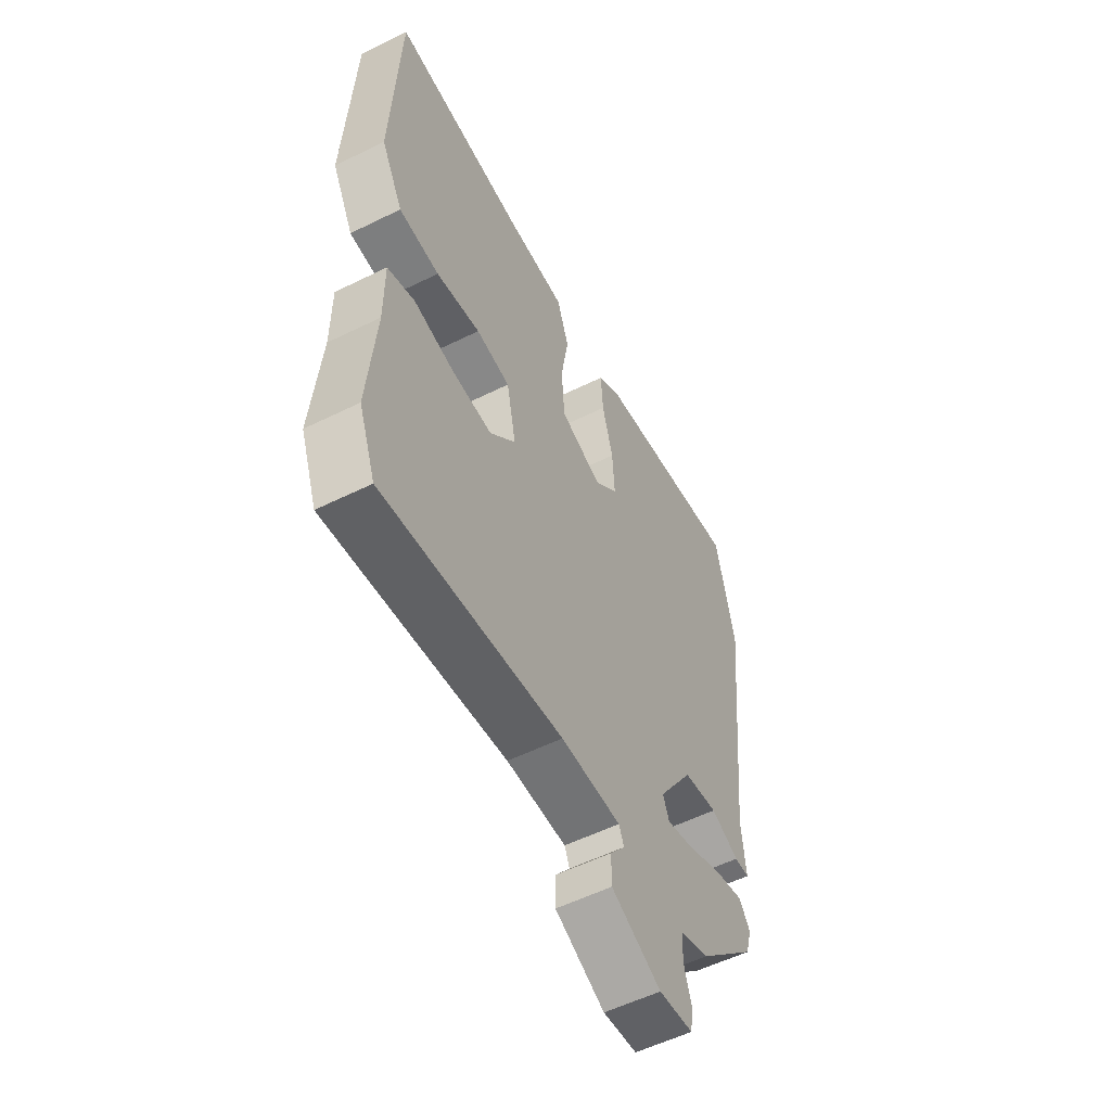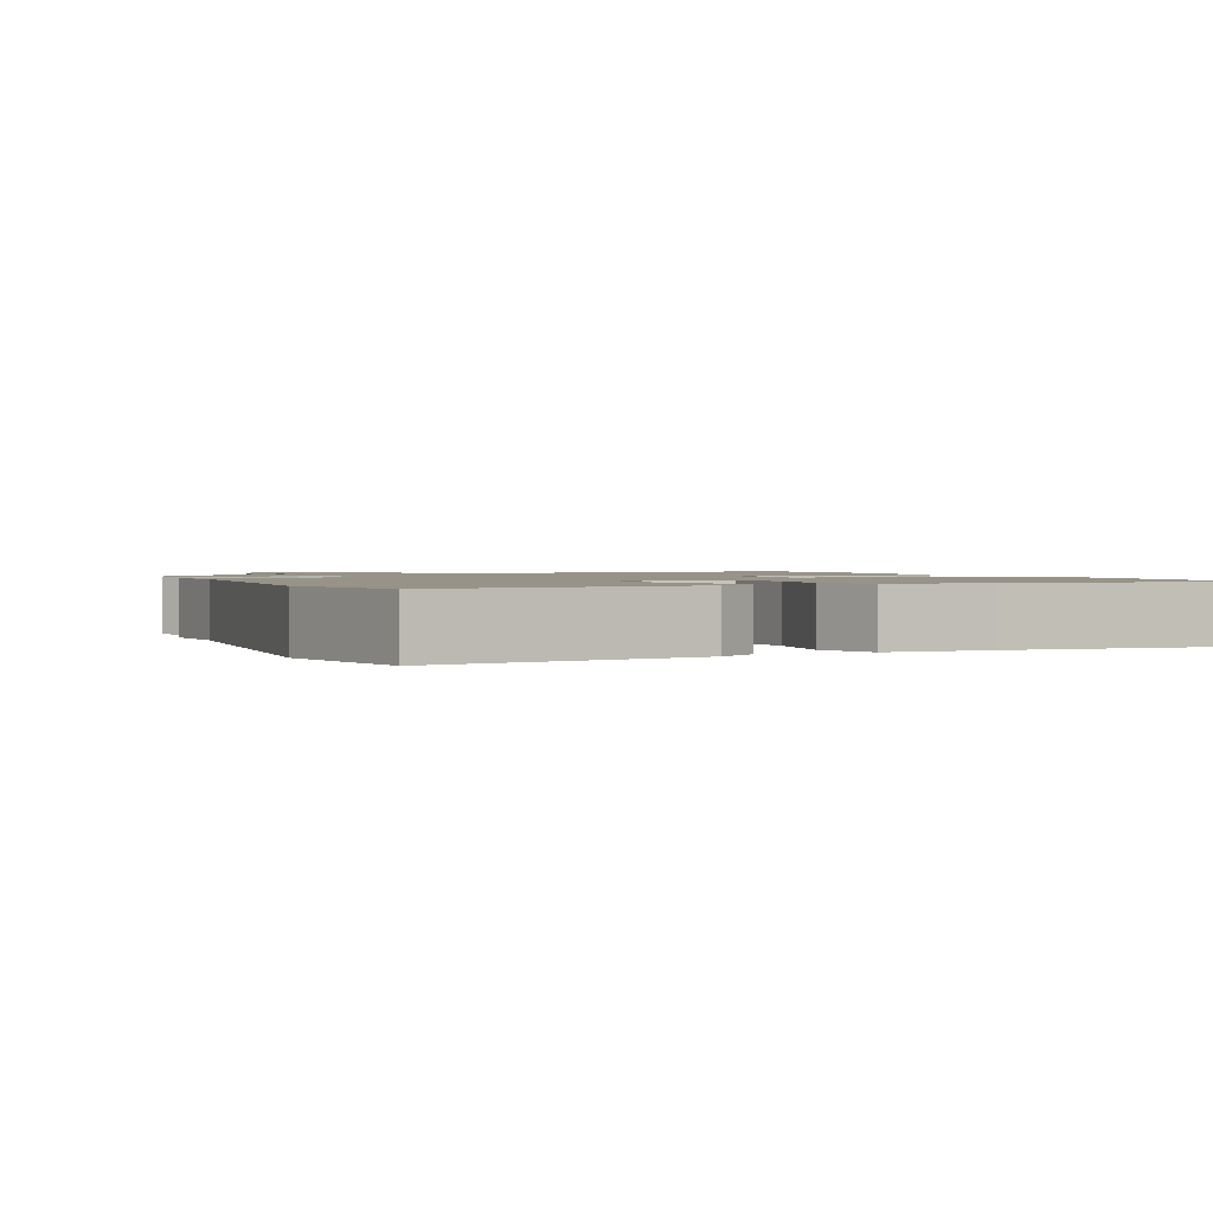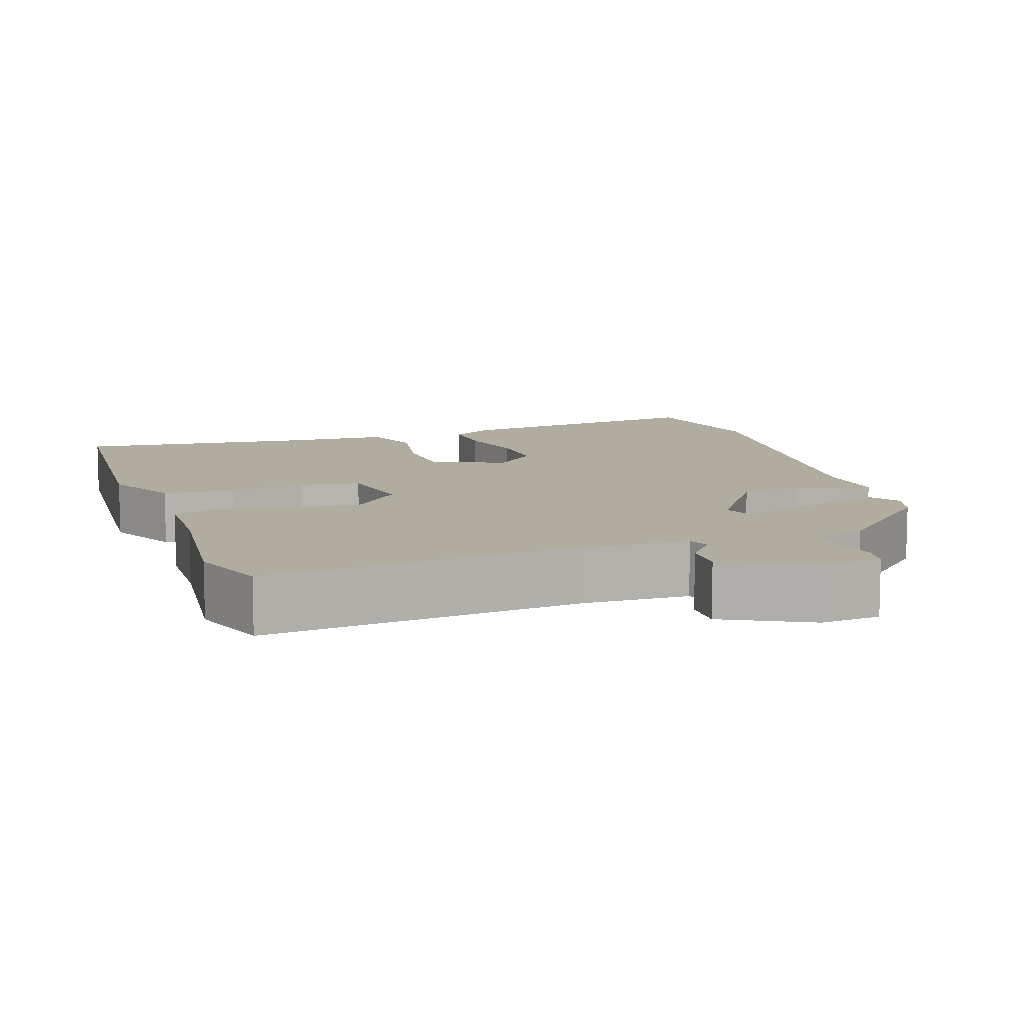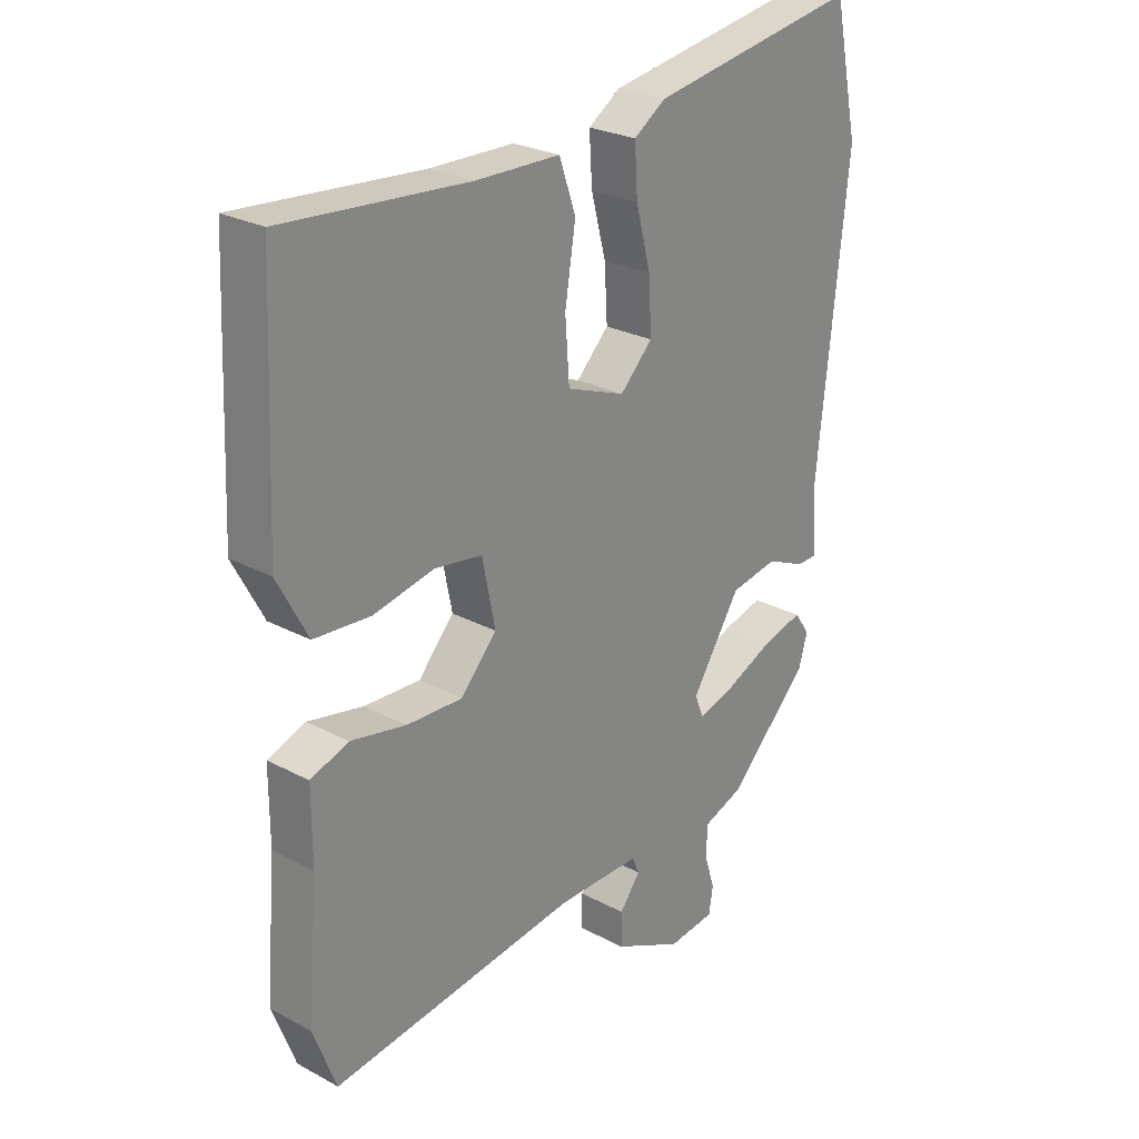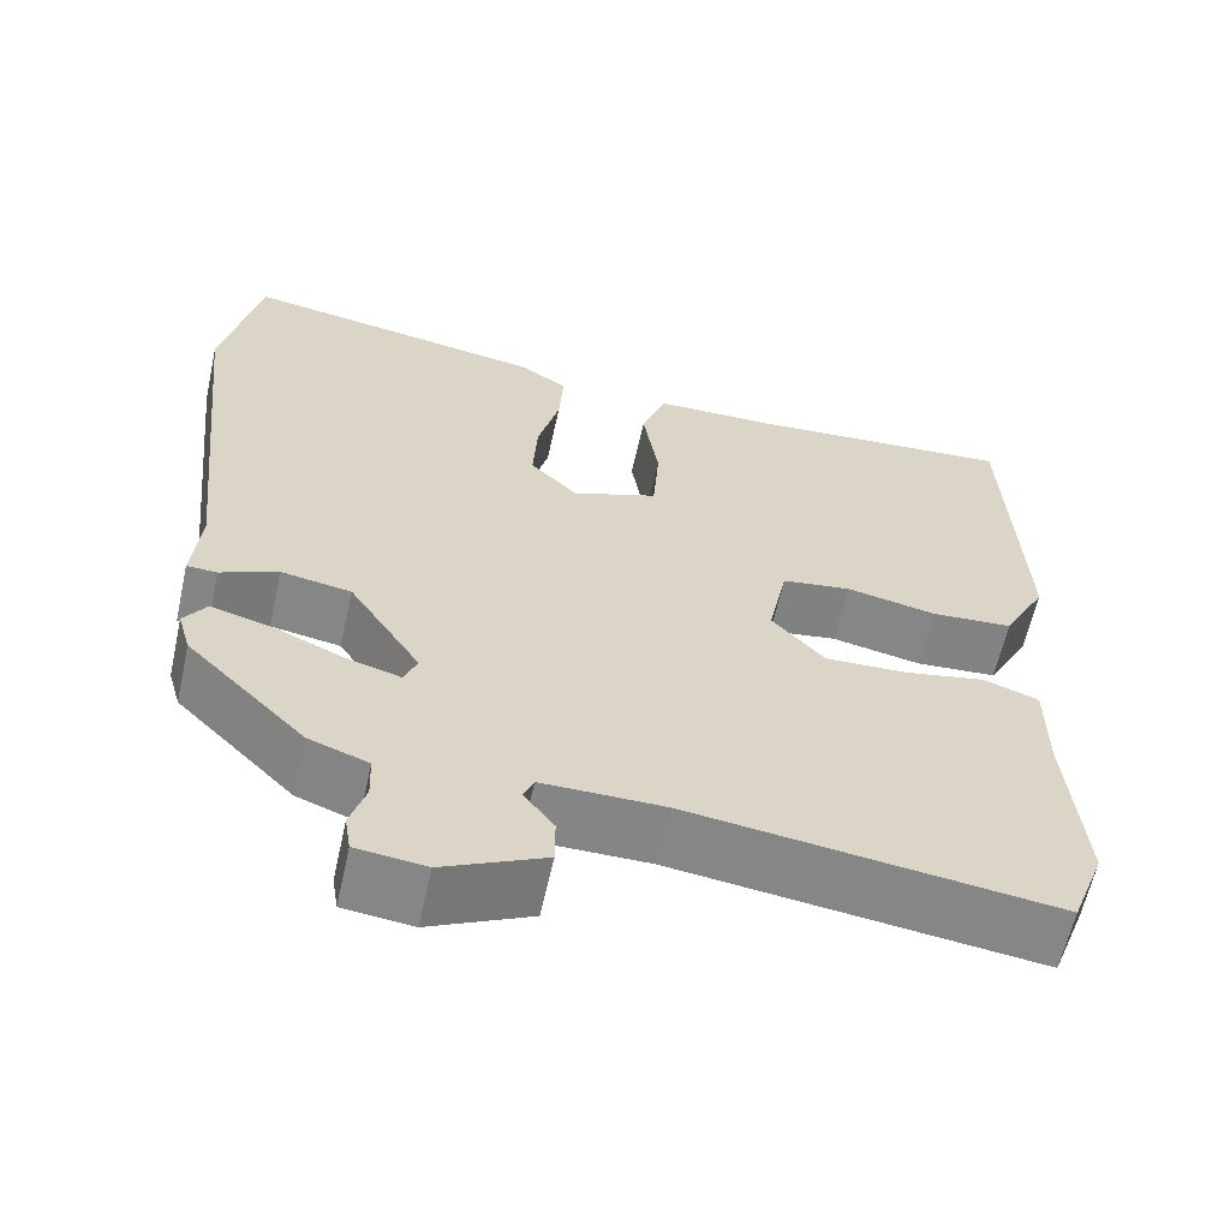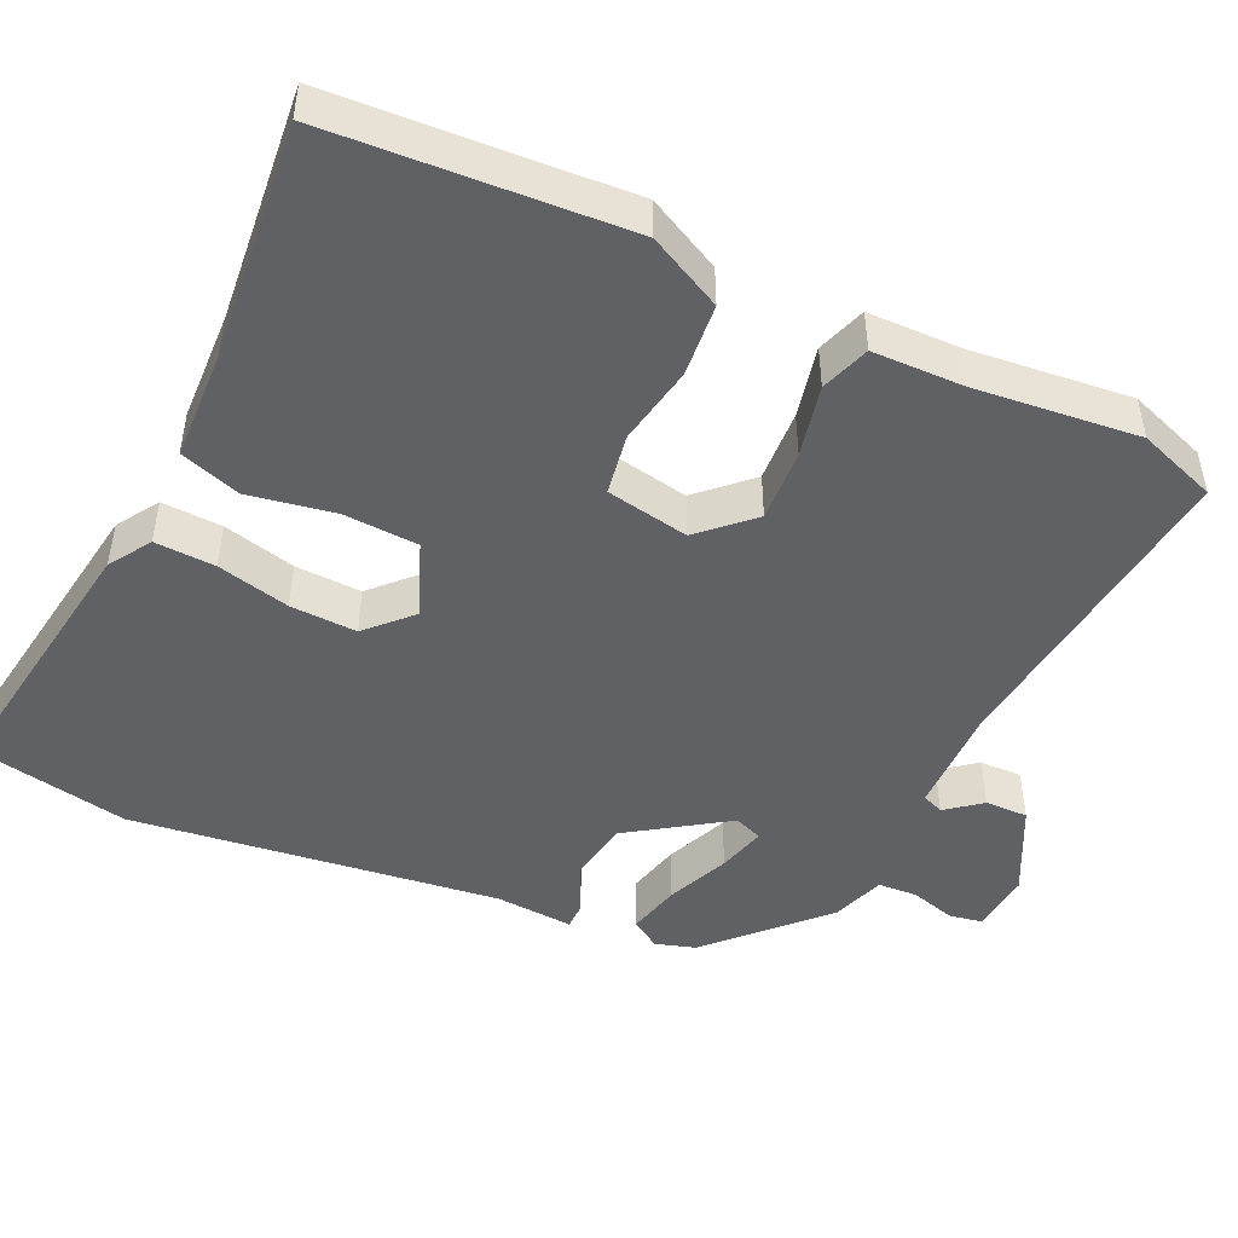
<metadata>
{"format":"obj","ext":"obj","renderer":"f3d","projection":"perspective","resolution":1024,"background":"white","views":[{"elev":-55.8,"azim":117.4,"up":"+Z"},{"elev":1.4,"azim":-23.7,"up":"+Y"},{"elev":10.0,"azim":162.7,"up":"+Y"},{"elev":25.8,"azim":130.5,"up":"+Z"},{"elev":-61.7,"azim":-12.5,"up":"+Z"},{"elev":-47.5,"azim":66.0,"up":"+Y"}]}
</metadata>
<code>
v -0.526 0.07 0.377
v -0.483 0.07 0.579
v -0.128 0.07 0.519
v -0.074 0.07 0.483
v -0.079 0.07 0.404
v -0.104 0.07 0.309
v -0.109 0.07 0.222
v -0.054 0.07 0.167
v 0.045 0.07 0.204
v 0.052 0.07 0.302
v 0.034 0.07 0.414
v 0.062 0.07 0.494
v 0.205 0.07 0.497
v 0.516 0.07 0.522
v 0.533 0.07 0.136
v 0.482 0.07 0.04
v 0.387 0.07 0.033
v 0.283 0.07 0.054
v 0.203 0.07 0.042
v 0.181 0.07 -0.066
v 0.242 0.07 -0.133
v 0.337 0.07 -0.129
v 0.431 0.07 -0.11
v 0.495 0.07 -0.133
v 0.495 0.07 -0.253
v 0.513 0.07 -0.466
v 0.474 0.07 -0.569
v 0.054 0.07 -0.515
v -0.087 0.07 -0.515
v -0.099 0.07 -0.543
v -0.064 0.07 -0.589
v -0.064 0.07 -0.645
v -0.181 0.07 -0.701
v -0.261 0.07 -0.692
v -0.268 0.07 -0.648
v -0.25 0.07 -0.59
v -0.252 0.07 -0.538
v -0.321 0.07 -0.513
v -0.458 0.07 -0.376
v -0.473 0.07 -0.324
v -0.447 0.07 -0.286
v -0.378 0.07 -0.304
v -0.296 0.07 -0.34
v -0.233 0.07 -0.358
v -0.218 0.07 -0.321
v -0.301 0.07 -0.193
v -0.382 0.07 -0.179
v -0.448 0.07 -0.208
v -0.483 0.07 -0.207
v -0.474 0.07 -0.106
v -0.526 0 0.377
v -0.483 0 0.579
v -0.128 0 0.519
v -0.074 0 0.483
v -0.079 0 0.404
v -0.104 0 0.309
v -0.109 0 0.222
v -0.054 0 0.167
v 0.045 0 0.204
v 0.052 0 0.302
v 0.034 0 0.414
v 0.062 0 0.494
v 0.205 0 0.497
v 0.516 0 0.522
v 0.533 0 0.136
v 0.482 0 0.04
v 0.387 0 0.033
v 0.283 0 0.054
v 0.203 0 0.042
v 0.181 0 -0.066
v 0.242 0 -0.133
v 0.337 0 -0.129
v 0.431 0 -0.11
v 0.495 0 -0.133
v 0.495 0 -0.253
v 0.513 0 -0.466
v 0.474 0 -0.569
v 0.054 0 -0.515
v -0.087 0 -0.515
v -0.099 0 -0.543
v -0.064 0 -0.589
v -0.064 0 -0.645
v -0.181 0 -0.701
v -0.261 0 -0.692
v -0.268 0 -0.648
v -0.25 0 -0.59
v -0.252 0 -0.538
v -0.321 0 -0.513
v -0.458 0 -0.376
v -0.473 0 -0.324
v -0.447 0 -0.286
v -0.378 0 -0.304
v -0.296 0 -0.34
v -0.233 0 -0.358
v -0.218 0 -0.321
v -0.301 0 -0.193
v -0.382 0 -0.179
v -0.448 0 -0.208
v -0.483 0 -0.207
v -0.474 0 -0.106
f 47 48 49 50
f 46 47 50 1
f 45 46 1 2
f 40 41 42 43
f 40 43 44
f 37 38 39 40
f 37 40 44
f 36 37 44 45
f 34 35 36
f 33 34 36 45
f 30 31 32 33
f 29 30 33 45
f 25 26 27 28
f 22 23 24 25
f 21 22 25 28
f 20 21 28 29
f 15 16 17 18
f 13 14 15 18
f 13 18 19
f 10 11 12 13
f 9 10 13 19
f 8 9 19 20
f 3 4 5 6
f 3 6 7
f 2 3 7
f 45 2 7 8
f 8 20 29 45
f 100 99 98 97
f 51 100 97 96
f 52 51 96 95
f 93 92 91 90
f 94 93 90
f 90 89 88 87
f 94 90 87
f 95 94 87 86
f 86 85 84
f 95 86 84 83
f 83 82 81 80
f 95 83 80 79
f 78 77 76 75
f 75 74 73 72
f 78 75 72 71
f 79 78 71 70
f 68 67 66 65
f 68 65 64 63
f 69 68 63
f 63 62 61 60
f 69 63 60 59
f 70 69 59 58
f 56 55 54 53
f 57 56 53
f 57 53 52
f 58 57 52 95
f 95 79 70 58
f 1 51 52 2
f 2 52 53 3
f 3 53 54 4
f 4 54 55 5
f 5 55 56 6
f 6 56 57 7
f 7 57 58 8
f 8 58 59 9
f 9 59 60 10
f 10 60 61 11
f 11 61 62 12
f 12 62 63 13
f 13 63 64 14
f 14 64 65 15
f 15 65 66 16
f 16 66 67 17
f 17 67 68 18
f 18 68 69 19
f 19 69 70 20
f 20 70 71 21
f 21 71 72 22
f 22 72 73 23
f 23 73 74 24
f 24 74 75 25
f 25 75 76 26
f 26 76 77 27
f 27 77 78 28
f 28 78 79 29
f 29 79 80 30
f 30 80 81 31
f 31 81 82 32
f 32 82 83 33
f 33 83 84 34
f 34 84 85 35
f 35 85 86 36
f 36 86 87 37
f 37 87 88 38
f 38 88 89 39
f 39 89 90 40
f 40 90 91 41
f 41 91 92 42
f 42 92 93 43
f 43 93 94 44
f 44 94 95 45
f 45 95 96 46
f 46 96 97 47
f 47 97 98 48
f 48 98 99 49
f 49 99 100 50
f 50 100 51 1

</code>
